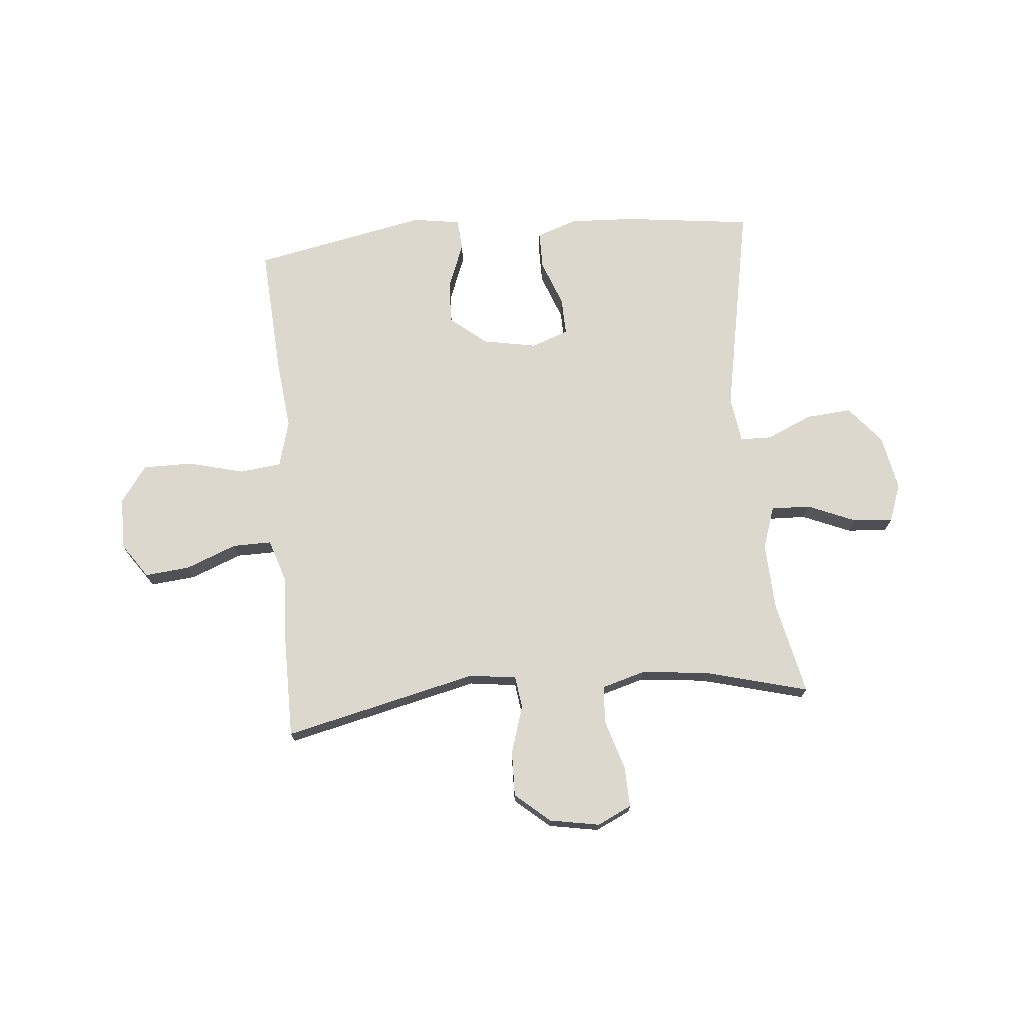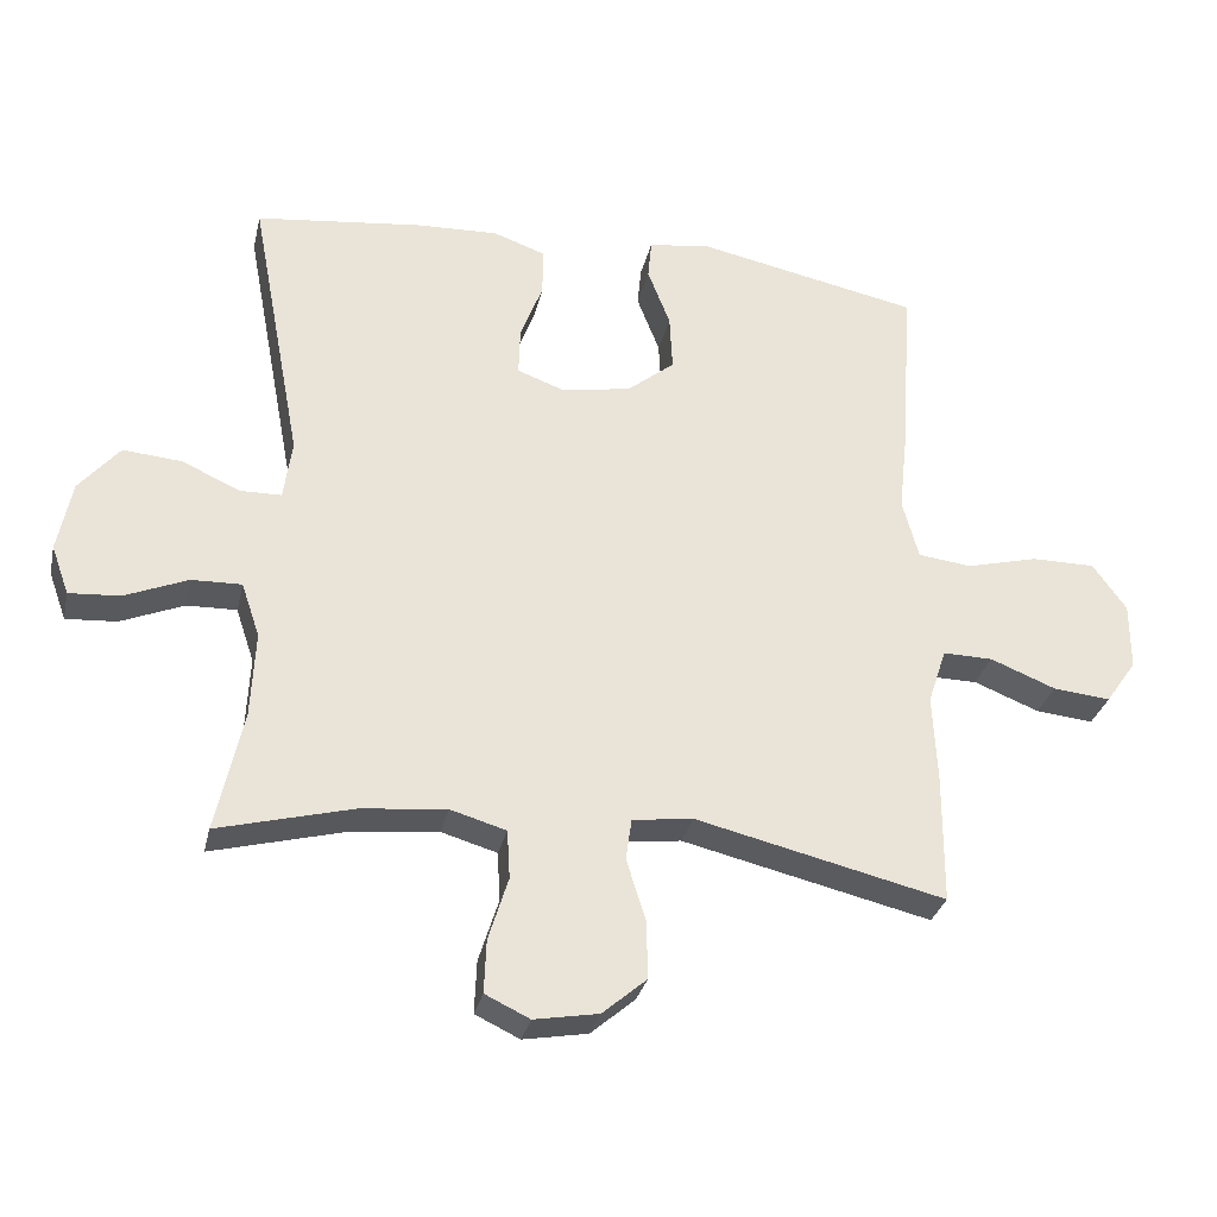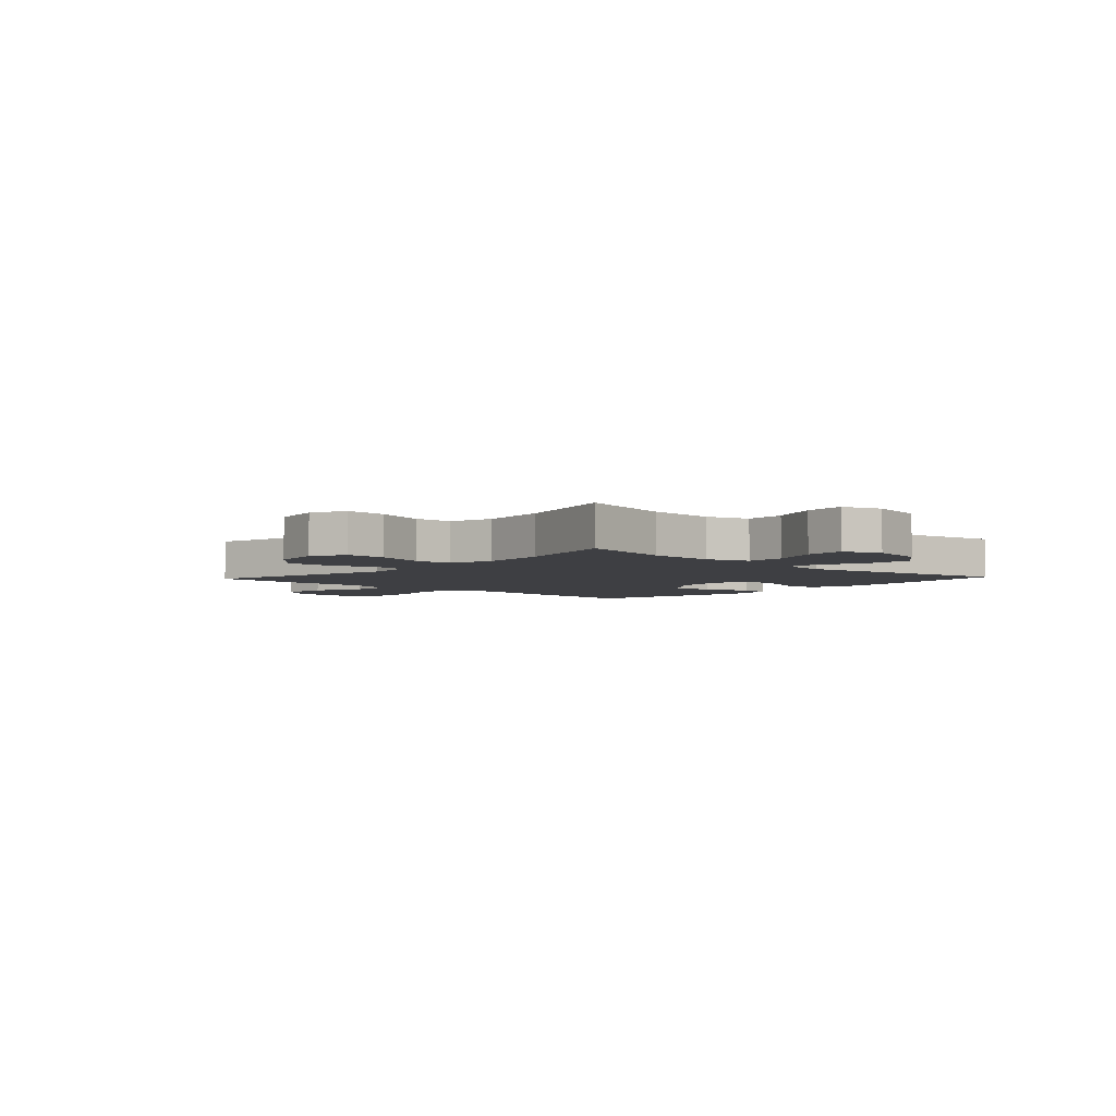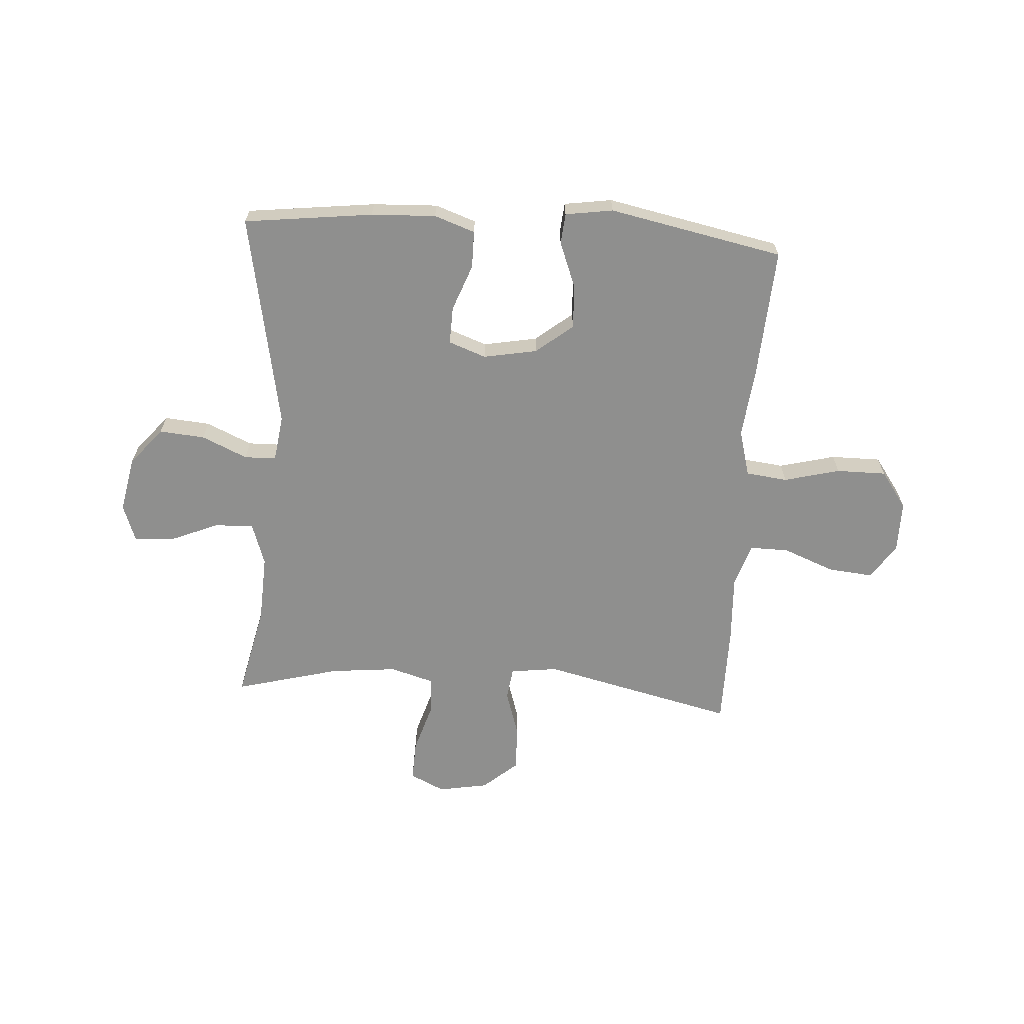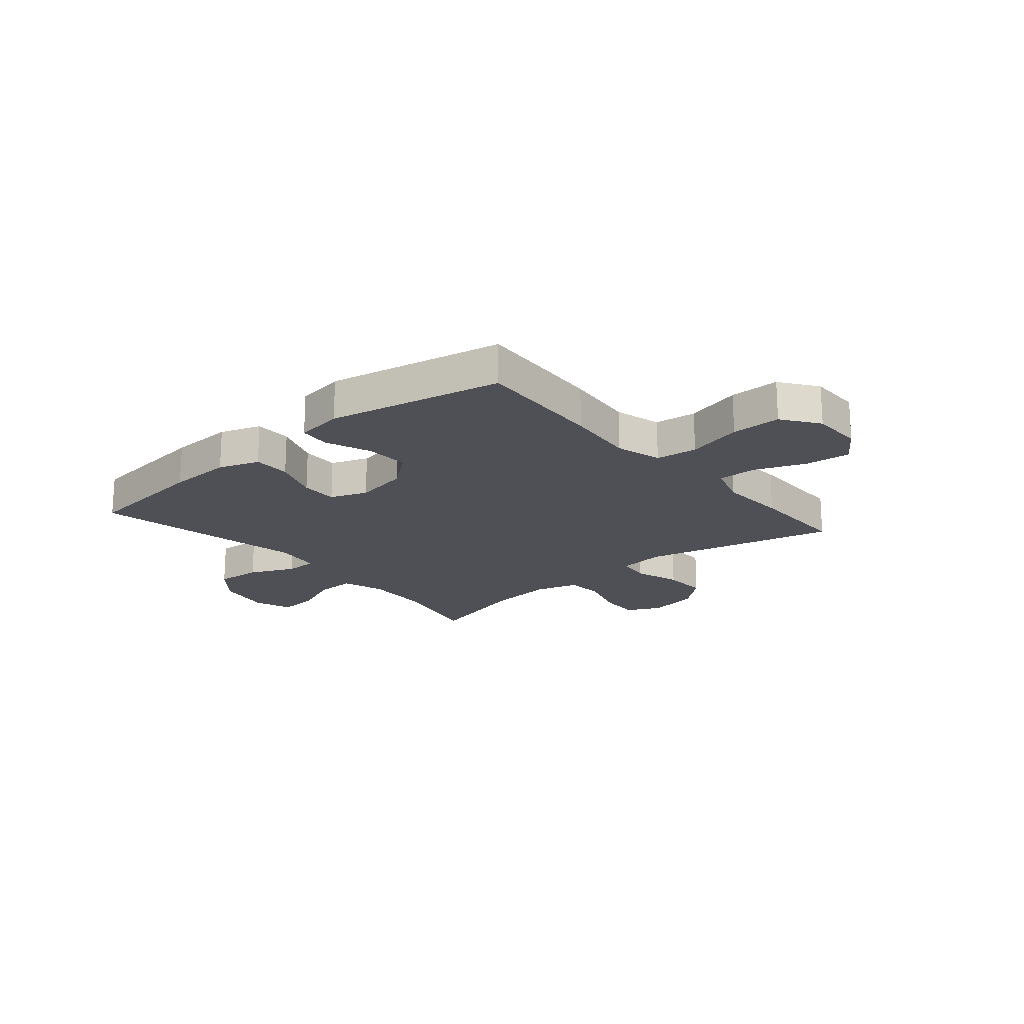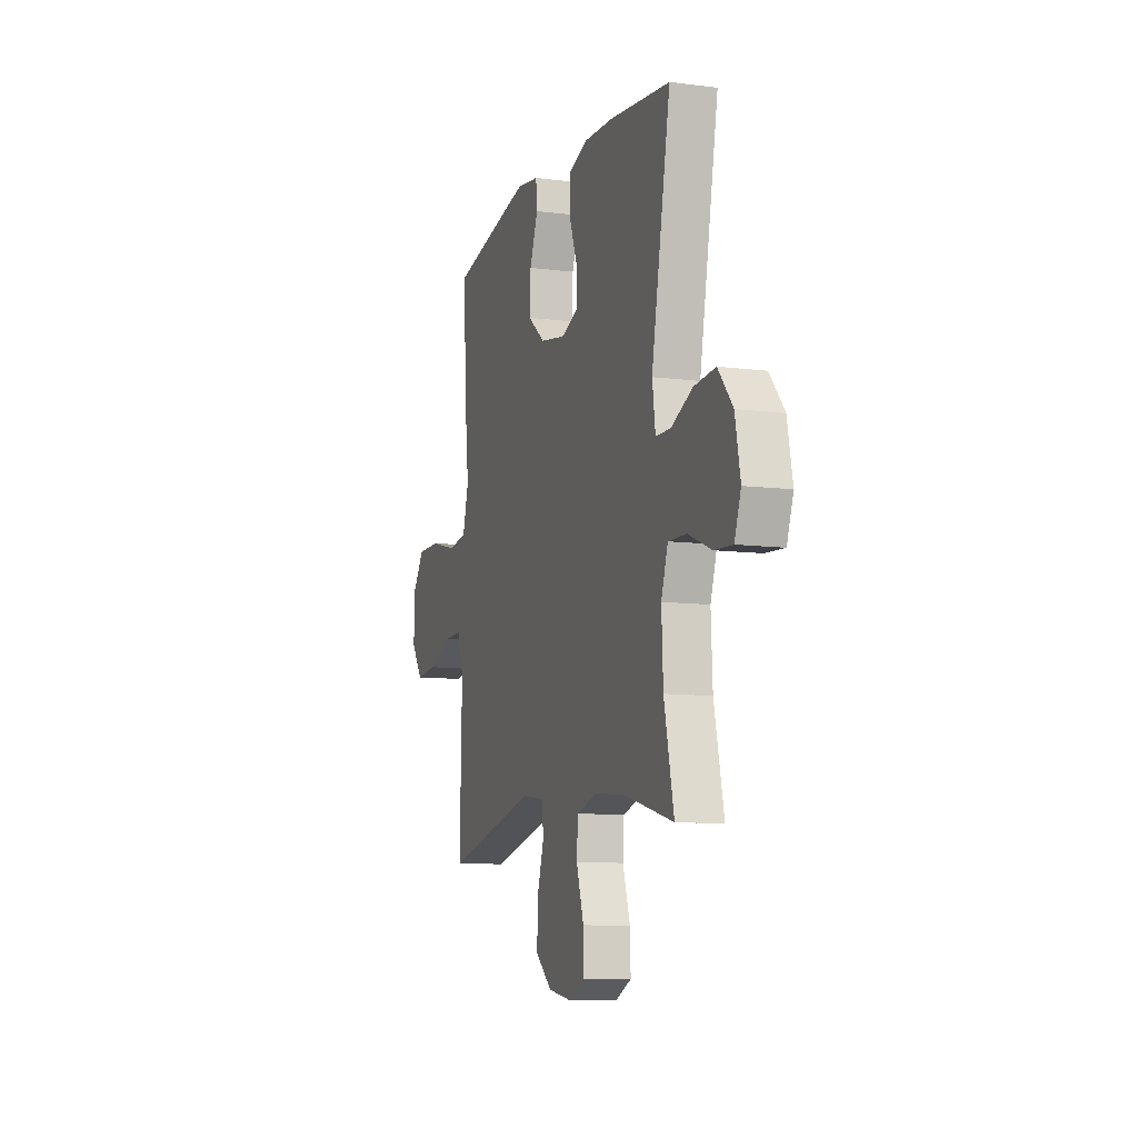
<metadata>
{"format":"obj","ext":"obj","renderer":"f3d","projection":"perspective","resolution":1024,"background":"white","views":[{"elev":72.6,"azim":175.0,"up":"+Y"},{"elev":-30.6,"azim":-12.6,"up":"+Z"},{"elev":-4.2,"azim":-132.8,"up":"+Y"},{"elev":-65.1,"azim":-3.7,"up":"+Y"},{"elev":-19.3,"azim":40.4,"up":"+Y"},{"elev":-9.7,"azim":-108.4,"up":"+Z"}]}
</metadata>
<code>
v -0.5 0.07 -0.5
v -0.462 0.07 -0.329
v -0.456 0.07 -0.206
v -0.482 0.07 -0.129
v -0.553 0.07 -0.131
v -0.642 0.07 -0.168
v -0.714 0.07 -0.173
v -0.739 0.07 -0.104
v -0.719 0.07 -0.003
v -0.662 0.07 0.065
v -0.579 0.07 0.058
v -0.496 0.07 0.021
v -0.438 0.07 0.022
v -0.426 0.07 0.107
v -0.5 0.07 0.5
v -0.265 0.07 0.528
v -0.147 0.07 0.533
v -0.073 0.07 0.507
v -0.073 0.07 0.439
v -0.105 0.07 0.354
v -0.107 0.07 0.286
v -0.039 0.07 0.261
v 0.059 0.07 0.279
v 0.126 0.07 0.333
v 0.122 0.07 0.413
v 0.09 0.07 0.496
v 0.095 0.07 0.552
v 0.182 0.07 0.565
v 0.5 0.07 0.5
v 0.485 0.07 0.263
v 0.471 0.07 0.135
v 0.494 0.07 0.05
v 0.57 0.07 0.041
v 0.672 0.07 0.067
v 0.763 0.07 0.067
v 0.811 0.07 0
v 0.811 0.07 -0.095
v 0.767 0.07 -0.158
v 0.685 0.07 -0.15
v 0.592 0.07 -0.113
v 0.521 0.07 -0.112
v 0.495 0.07 -0.191
v 0.501 0.07 -0.315
v 0.5 0.07 -0.5
v 0.146 0.07 -0.416
v 0.06 0.07 -0.427
v 0.052 0.07 -0.486
v 0.079 0.07 -0.572
v 0.081 0.07 -0.655
v 0.018 0.07 -0.709
v -0.073 0.07 -0.725
v -0.136 0.07 -0.695
v -0.133 0.07 -0.62
v -0.105 0.07 -0.53
v -0.109 0.07 -0.461
v -0.188 0.07 -0.438
v -0.309 0.07 -0.45
v -0.5 0 -0.5
v -0.462 0 -0.329
v -0.456 0 -0.206
v -0.482 0 -0.129
v -0.553 0 -0.131
v -0.642 0 -0.168
v -0.714 0 -0.173
v -0.739 0 -0.104
v -0.719 0 -0.003
v -0.662 0 0.065
v -0.579 0 0.058
v -0.496 0 0.021
v -0.438 0 0.022
v -0.426 0 0.107
v -0.5 0 0.5
v -0.265 0 0.528
v -0.147 0 0.533
v -0.073 0 0.507
v -0.073 0 0.439
v -0.105 0 0.354
v -0.107 0 0.286
v -0.039 0 0.261
v 0.059 0 0.279
v 0.126 0 0.333
v 0.122 0 0.413
v 0.09 0 0.496
v 0.095 0 0.552
v 0.182 0 0.565
v 0.5 0 0.5
v 0.485 0 0.263
v 0.471 0 0.135
v 0.494 0 0.05
v 0.57 0 0.041
v 0.672 0 0.067
v 0.763 0 0.067
v 0.811 0 0
v 0.811 0 -0.095
v 0.767 0 -0.158
v 0.685 0 -0.15
v 0.592 0 -0.113
v 0.521 0 -0.112
v 0.495 0 -0.191
v 0.501 0 -0.315
v 0.5 0 -0.5
v 0.146 0 -0.416
v 0.06 0 -0.427
v 0.052 0 -0.486
v 0.079 0 -0.572
v 0.081 0 -0.655
v 0.018 0 -0.709
v -0.073 0 -0.725
v -0.136 0 -0.695
v -0.133 0 -0.62
v -0.105 0 -0.53
v -0.109 0 -0.461
v -0.188 0 -0.438
v -0.309 0 -0.45
f 52 53 54
f 51 52 54
f 50 51 54
f 49 50 54
f 48 49 54
f 47 48 54
f 46 47 54 55
f 42 43 44 45
f 41 42 45 46
f 38 39 40
f 37 38 40
f 36 37 40
f 35 36 40
f 34 35 40
f 33 34 40
f 32 33 40 41
f 46 55 56
f 41 46 56
f 32 41 56
f 31 32 56
f 29 30 31
f 28 29 31
f 27 28 31
f 26 27 31
f 25 26 31
f 18 19 20
f 17 18 20
f 16 17 20
f 15 16 20
f 14 15 20
f 13 14 20 21
f 10 11 12
f 9 10 12
f 8 9 12
f 7 8 12
f 6 7 12
f 5 6 12
f 4 5 12 13
f 13 21 22
f 4 13 22
f 3 4 22
f 57 1 2
f 3 22 23
f 2 3 23
f 57 2 23
f 56 57 23
f 31 56 23 24
f 24 25 31
f 111 110 109
f 111 109 108
f 111 108 107
f 111 107 106
f 111 106 105
f 111 105 104
f 112 111 104 103
f 102 101 100 99
f 103 102 99 98
f 97 96 95
f 97 95 94
f 97 94 93
f 97 93 92
f 97 92 91
f 97 91 90
f 98 97 90 89
f 113 112 103
f 113 103 98
f 113 98 89
f 113 89 88
f 88 87 86
f 88 86 85
f 88 85 84
f 88 84 83
f 88 83 82
f 77 76 75
f 77 75 74
f 77 74 73
f 77 73 72
f 77 72 71
f 78 77 71 70
f 69 68 67
f 69 67 66
f 69 66 65
f 69 65 64
f 69 64 63
f 69 63 62
f 70 69 62 61
f 79 78 70
f 79 70 61
f 79 61 60
f 59 58 114
f 80 79 60
f 80 60 59
f 80 59 114
f 80 114 113
f 81 80 113 88
f 88 82 81
f 1 58 59 2
f 2 59 60 3
f 3 60 61 4
f 4 61 62 5
f 5 62 63 6
f 6 63 64 7
f 7 64 65 8
f 8 65 66 9
f 9 66 67 10
f 10 67 68 11
f 11 68 69 12
f 12 69 70 13
f 13 70 71 14
f 14 71 72 15
f 15 72 73 16
f 16 73 74 17
f 17 74 75 18
f 18 75 76 19
f 19 76 77 20
f 20 77 78 21
f 21 78 79 22
f 22 79 80 23
f 23 80 81 24
f 24 81 82 25
f 25 82 83 26
f 26 83 84 27
f 27 84 85 28
f 28 85 86 29
f 29 86 87 30
f 30 87 88 31
f 31 88 89 32
f 32 89 90 33
f 33 90 91 34
f 34 91 92 35
f 35 92 93 36
f 36 93 94 37
f 37 94 95 38
f 38 95 96 39
f 39 96 97 40
f 40 97 98 41
f 41 98 99 42
f 42 99 100 43
f 43 100 101 44
f 44 101 102 45
f 45 102 103 46
f 46 103 104 47
f 47 104 105 48
f 48 105 106 49
f 49 106 107 50
f 50 107 108 51
f 51 108 109 52
f 52 109 110 53
f 53 110 111 54
f 54 111 112 55
f 55 112 113 56
f 56 113 114 57
f 57 114 58 1

</code>
